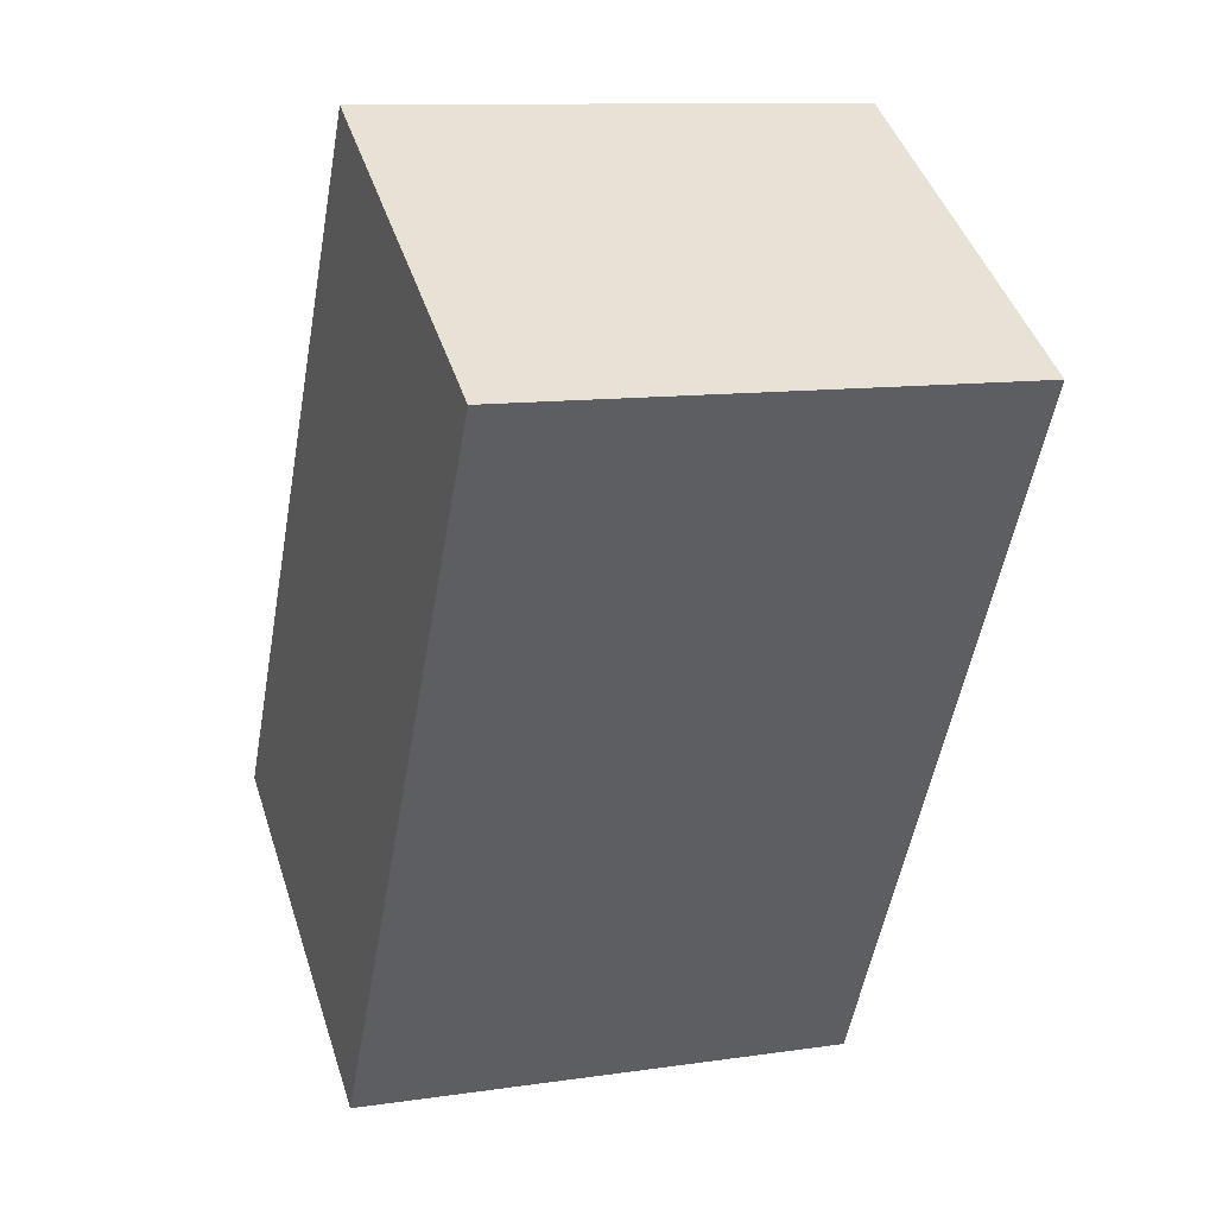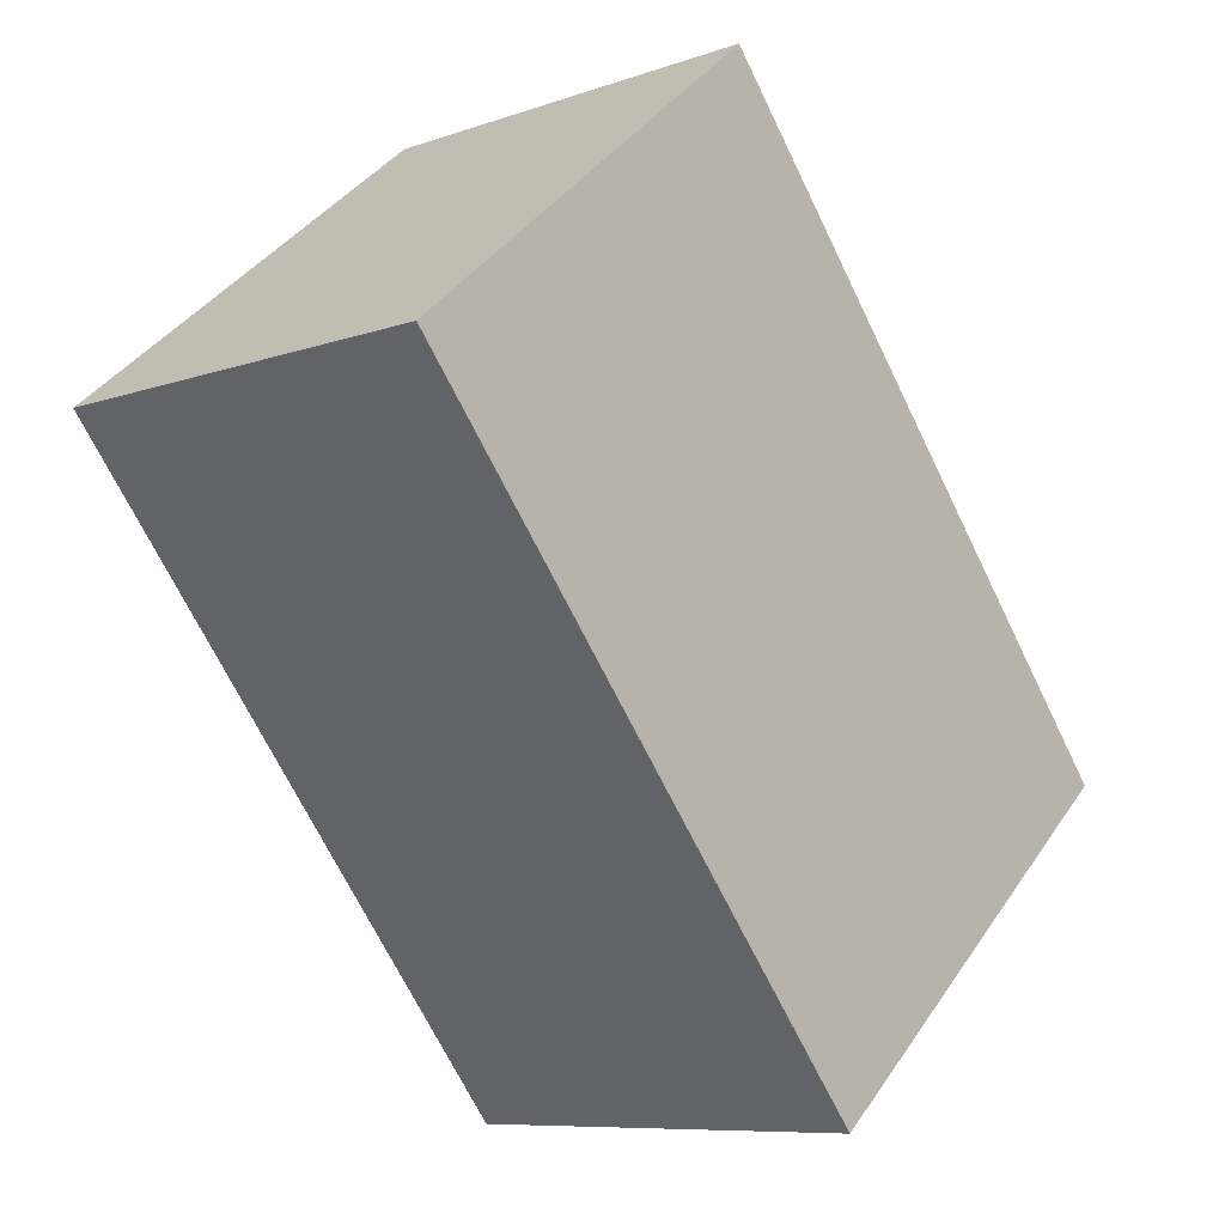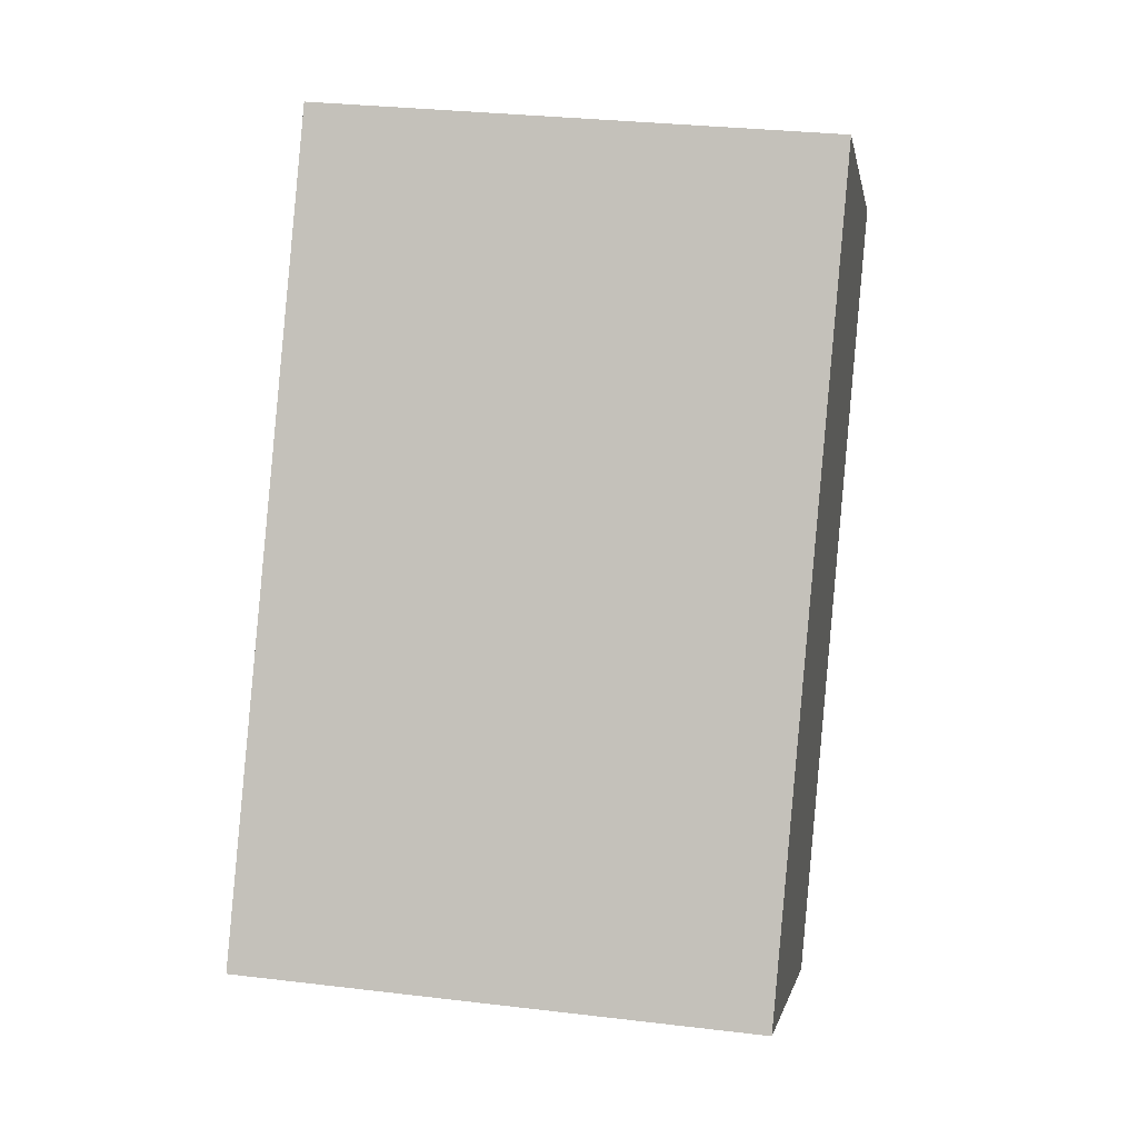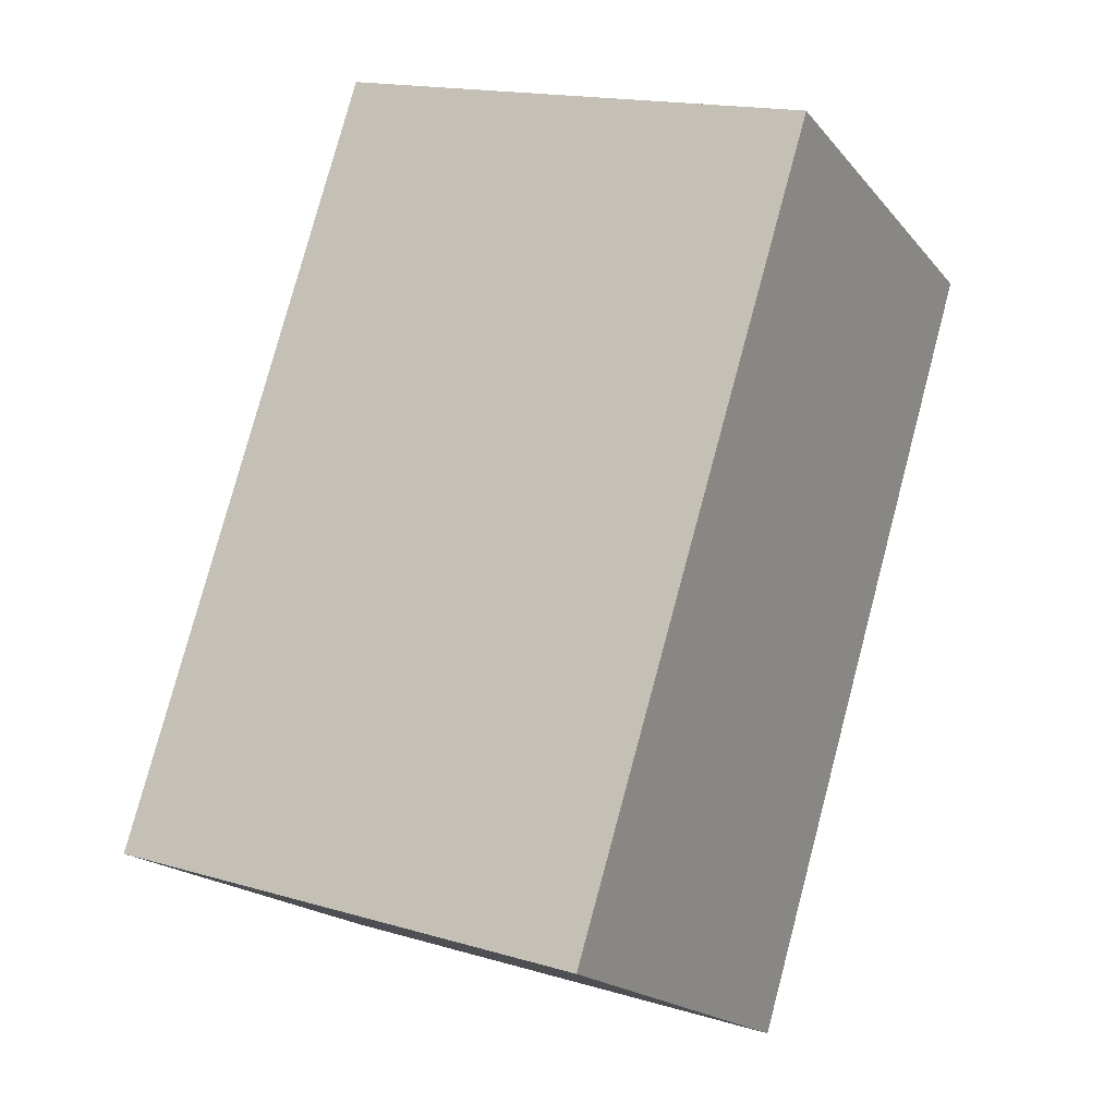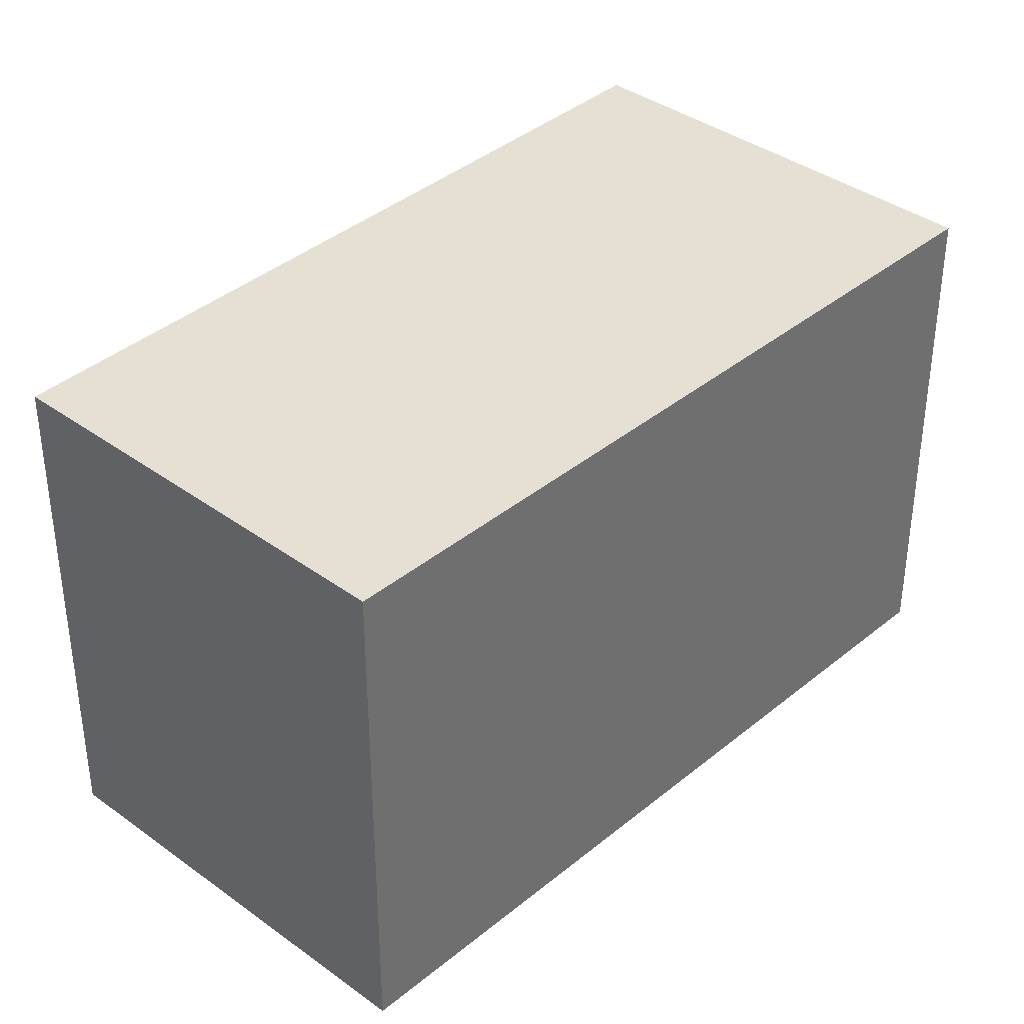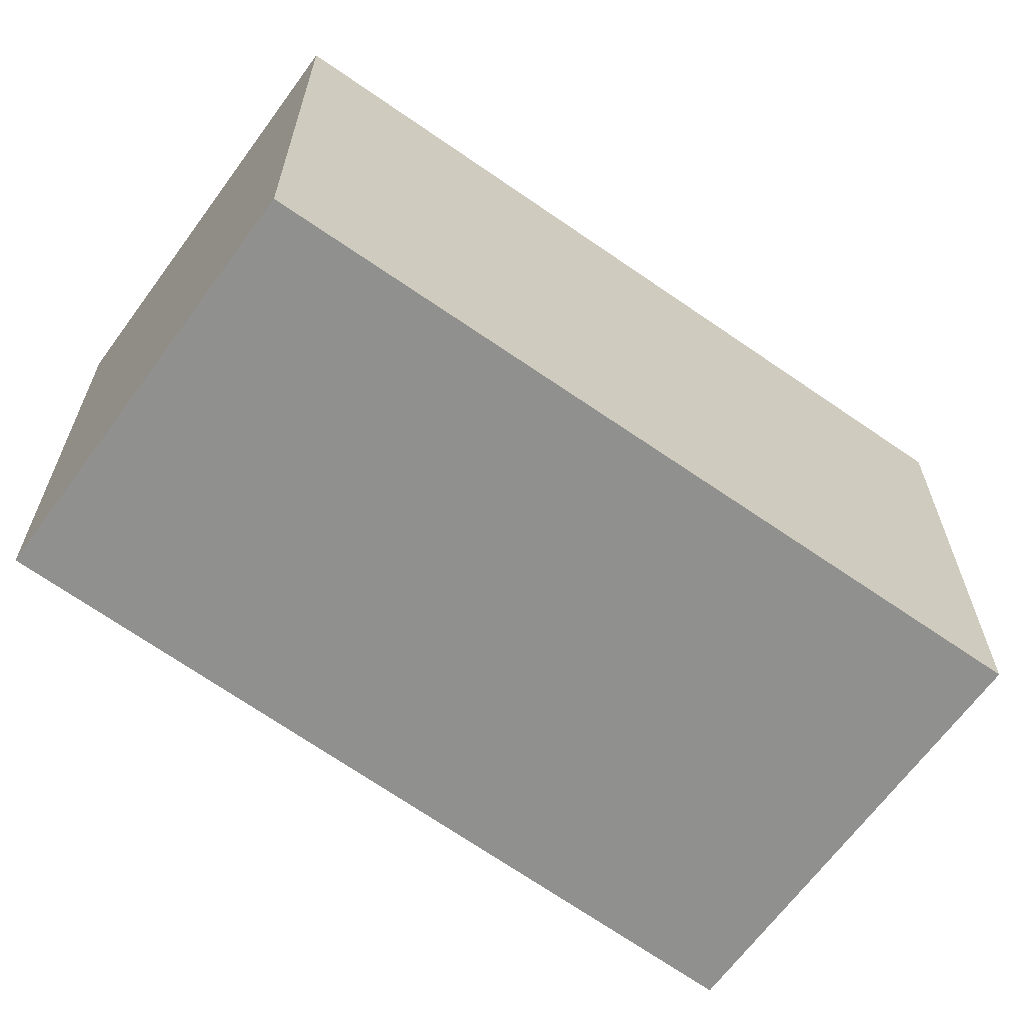
<metadata>
{"format":"obj","ext":"obj","renderer":"f3d","projection":"perspective","resolution":1024,"background":"white","views":[{"elev":11.1,"azim":70.1,"up":"+Z"},{"elev":40.0,"azim":-149.1,"up":"+Z"},{"elev":29.8,"azim":-80.0,"up":"+Z"},{"elev":16.5,"azim":-59.0,"up":"+Z"},{"elev":38.0,"azim":73.4,"up":"+Y"},{"elev":-65.6,"azim":84.5,"up":"+Y"}]}
</metadata>
<code>
v  3.269 2.12 2.013
v  0 2.12 1.298e-16
v  1.726 2.12 2.924
v  1.597 2.12 -0.943
v  1.726 -1.79e-16 2.924
v  3.269 -1.233e-16 2.013
v  1.597 5.774e-17 -0.943
v  0 0 0
g defaultobject
f 1 2 3
f 2 1 4
f 5 1 3
f 1 5 6
f 6 4 1
f 4 6 7
f 7 2 4
f 2 7 8
f 8 3 2
f 3 8 5
f 8 6 5
f 6 8 7

</code>
